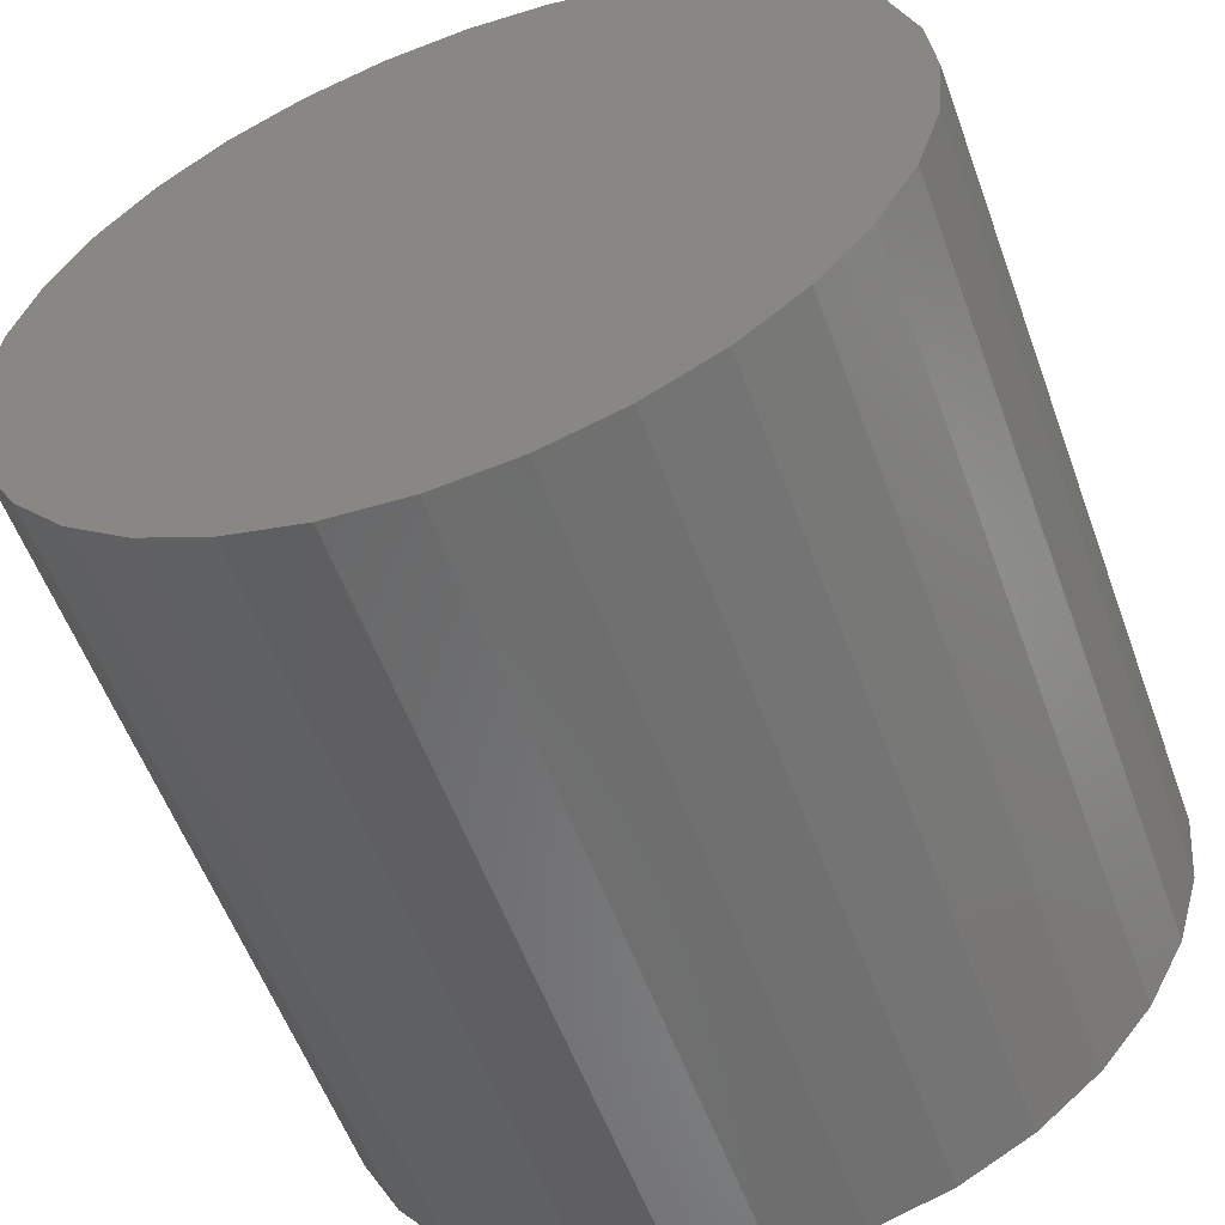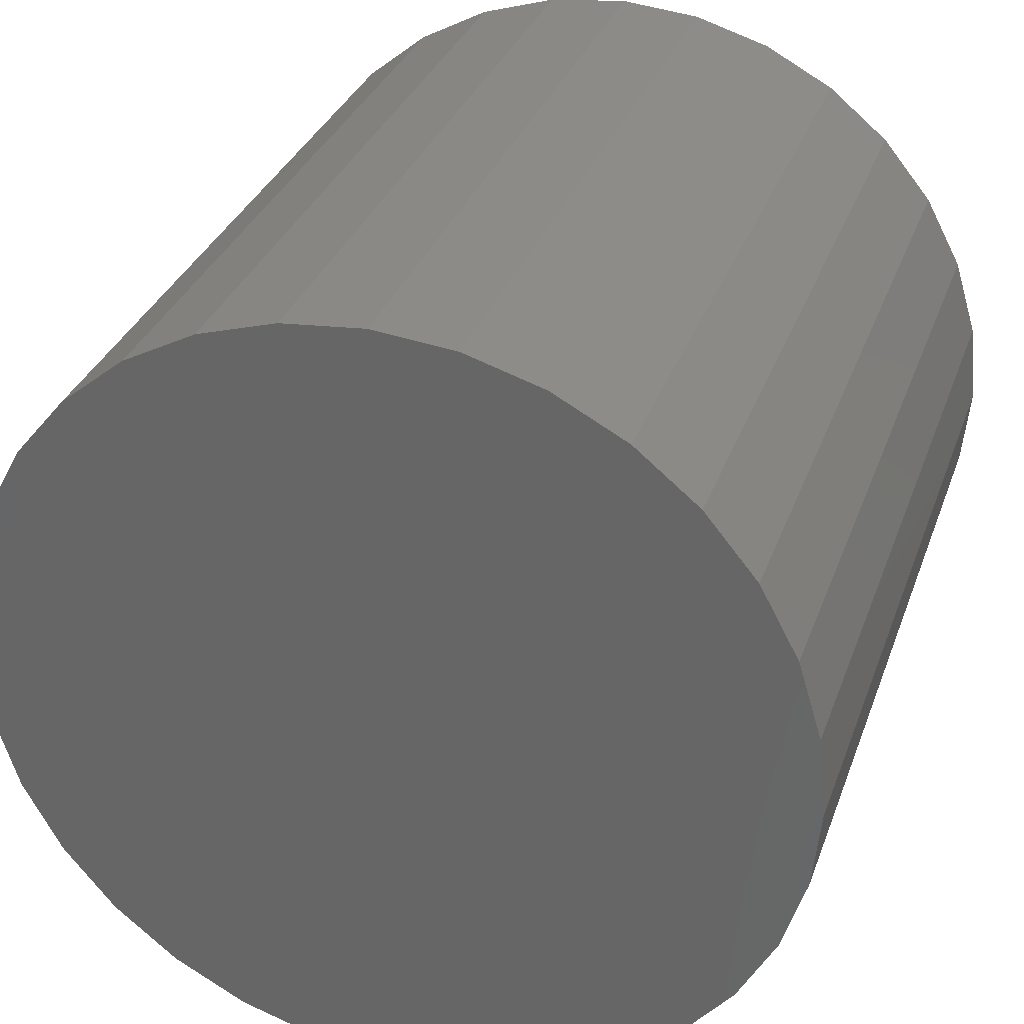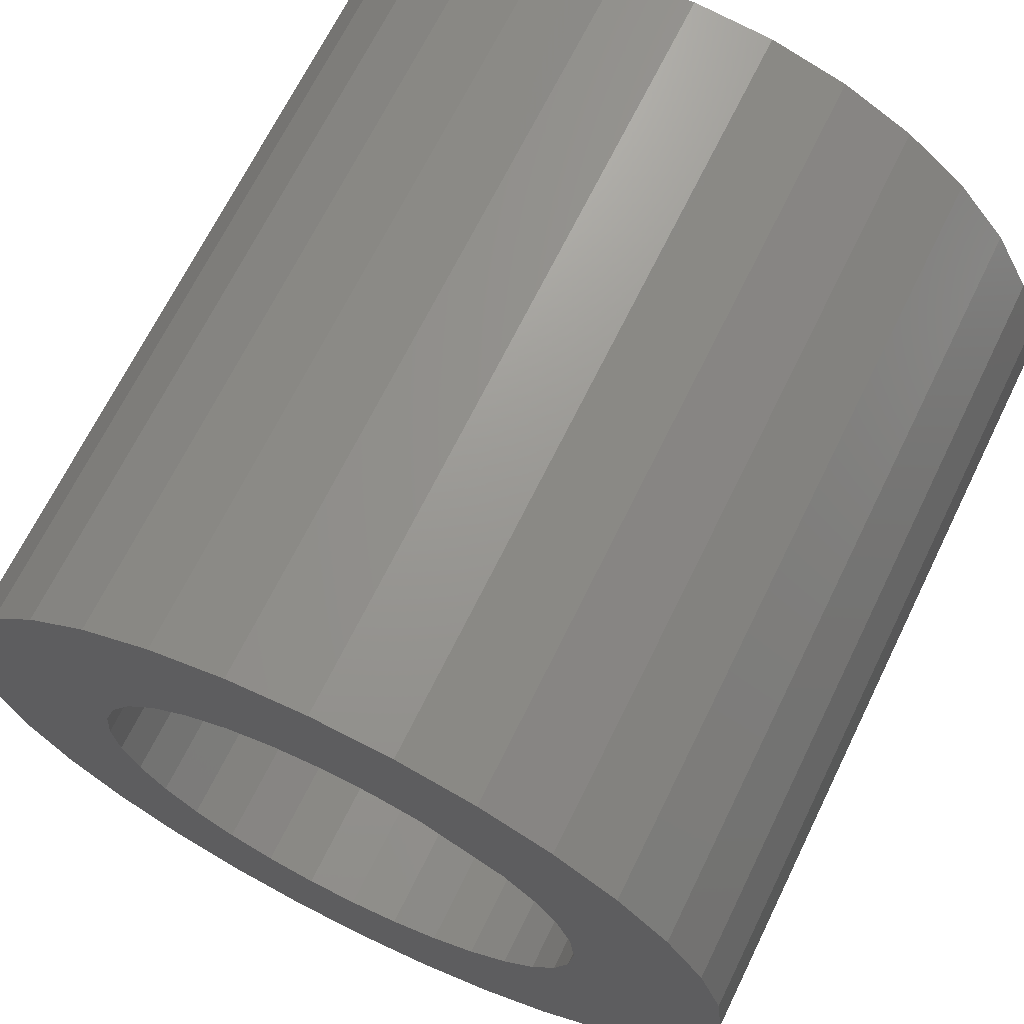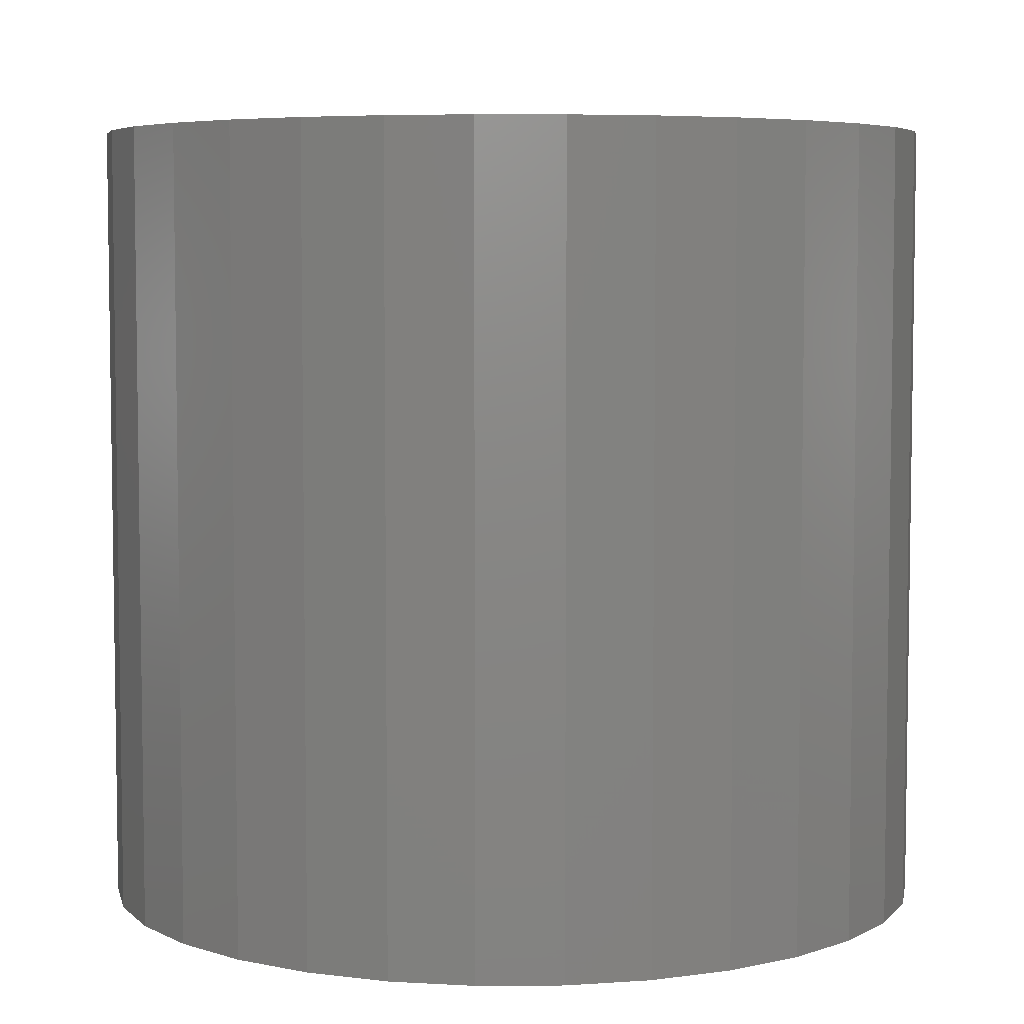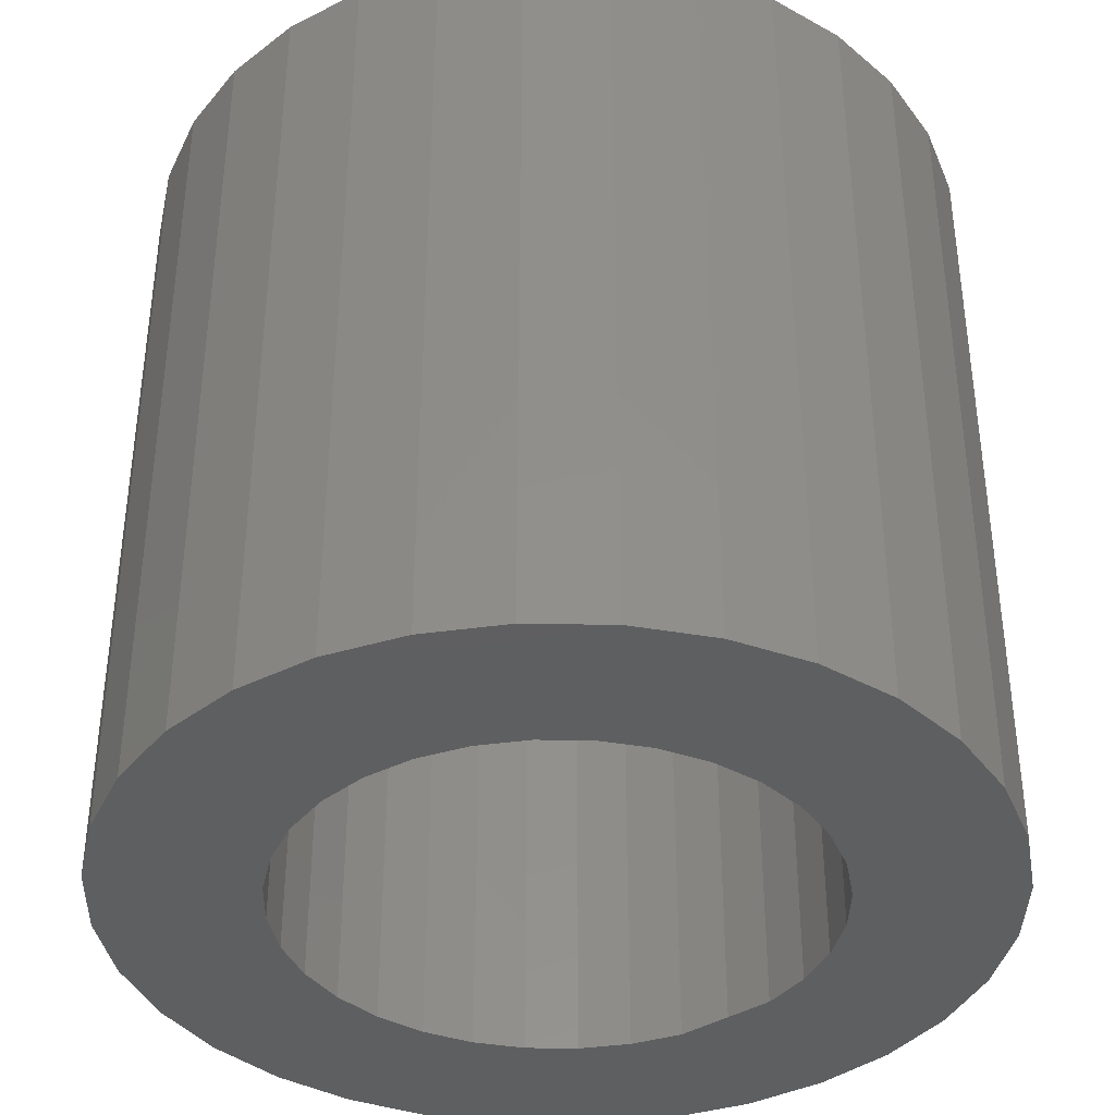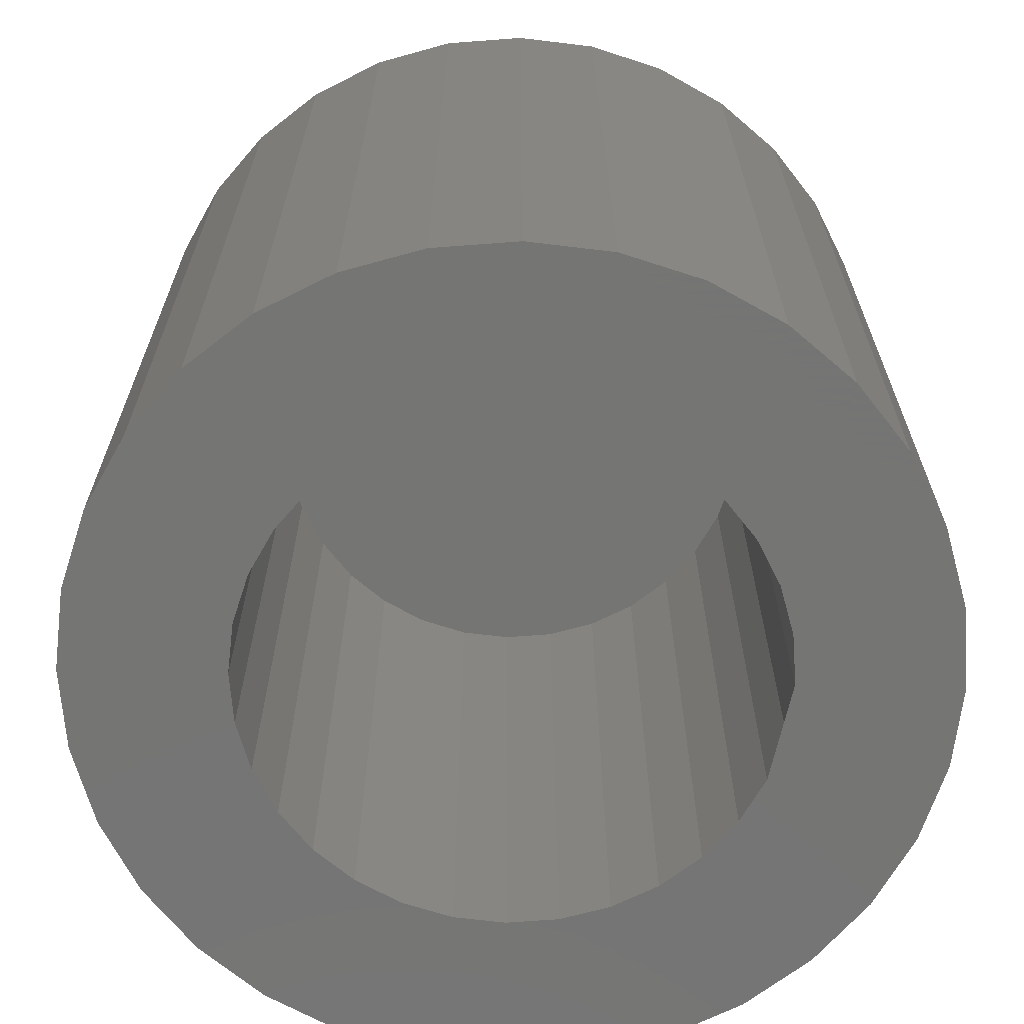
<metadata>
{"format":"stl","ext":"stl","renderer":"f3d","projection":"perspective","resolution":1024,"background":"white","views":[{"elev":-57.0,"azim":-160.0,"up":"+Z"},{"elev":32.2,"azim":-162.0,"up":"+Z"},{"elev":68.2,"azim":26.1,"up":"+Z"},{"elev":5.6,"azim":117.1,"up":"+Y"},{"elev":-38.3,"azim":-108.1,"up":"+Y"},{"elev":-67.1,"azim":-68.8,"up":"+Y"}]}
</metadata>
<code>
# stl→obj: 128 verts, 252 faces
v 0.004194 -0.03906 0.02072
v 0.0001511 -0.03906 0.02033
v -0.003737 -0.03906 0.01915
v -0.004936 -0.03906 0.00913
v -0.01495 -0.03906 0.007931
v -0.006541 -0.03906 0.007173
v -0.01613 -0.03906 0.004043
v -0.007734 -0.03906 0.004941
v -0.008469 -0.03906 0.002519
v -0.008469 -0.03906 -0.002519
v -0.01613 -0.03906 -0.004043
v -0.007734 -0.03906 -0.004941
v -0.01495 -0.03906 -0.007931
v -0.006541 -0.03906 -0.007173
v -0.004936 -0.03906 -0.00913
v -0.01304 -0.03906 -0.01151
v -0.002979 -0.03906 -0.01074
v -0.0007468 -0.03906 -0.01193
v 0.009135 -0.03906 0.01193
v 0.01137 -0.03906 0.01074
v 0.01332 -0.03906 0.00913
v 0.02143 -0.03906 0.01151
v 0.01493 -0.03906 0.007173
v 0.02334 -0.03906 0.007931
v 0.01612 -0.03906 0.004941
v 0.02452 -0.03906 0.004043
v 0.01686 -0.03906 0.002519
v 0.01711 -0.03906 -5.645e-18
v 0.02452 -0.03906 -0.004043
v 0.01686 -0.03906 -0.002519
v 0.01612 -0.03906 -0.004941
v 0.01493 -0.03906 -0.007173
v 0.02334 -0.03906 -0.007931
v 0.01332 -0.03906 -0.00913
v 0.02143 -0.03906 -0.01151
v 0.01137 -0.03906 -0.01074
v 0.009135 -0.03906 -0.01193
v 0.01885 -0.03906 -0.01465
v 0.006713 -0.03906 -0.01266
v 0.01212 -0.03906 -0.01915
v 0.004194 -0.03906 -0.02072
v 0.008237 -0.03906 -0.02033
v 0.02492 -0.03906 -2.644e-17
v -0.01653 -0.03906 7.191e-18
v -0.008717 -0.03906 3.842e-18
v -0.01304 -0.03906 0.01151
v -0.002979 -0.03906 0.01074
v -0.0007468 -0.03906 0.01193
v 0.001675 -0.03906 0.01266
v -0.01046 -0.03906 0.01465
v 0.004194 -0.03906 -0.01291
v -0.01046 -0.03906 -0.01465
v -0.007319 -0.03906 -0.01723
v -0.003737 -0.03906 -0.01915
v 0.0001511 -0.03906 -0.02033
v 0.01571 -0.03906 -0.01723
v 0.001675 -0.03906 -0.01266
v 0.01885 -0.03906 0.01465
v 0.004194 -0.03906 0.01291
v 0.006713 -0.03906 0.01266
v 0.01571 -0.03906 0.01723
v 0.01212 -0.03906 0.01915
v 0.008237 -0.03906 0.02033
v -0.007319 -0.03906 0.01723
v 0.004194 -0.007812 -0.01291
v 0.006713 -0.007812 -0.01266
v 0.009135 -0.007812 -0.01193
v 0.01137 -0.007812 -0.01074
v 0.01332 -0.007812 -0.00913
v 0.01493 -0.007812 -0.007173
v 0.01612 -0.007812 -0.004941
v 0.01686 -0.007812 -0.002519
v 0.01711 -0.007812 -8.807e-18
v 0.001675 -0.007812 -0.01266
v -0.0007468 -0.007812 -0.01193
v -0.002979 -0.007812 -0.01074
v -0.004936 -0.007812 -0.00913
v -0.006541 -0.007812 -0.007173
v -0.007734 -0.007812 -0.004941
v -0.008469 -0.007812 -0.002519
v -0.008717 -0.007812 3.842e-18
v 0.004194 -0.007812 0.01291
v 0.001675 -0.007812 0.01266
v -0.0007468 -0.007812 0.01193
v -0.002979 -0.007812 0.01074
v -0.004936 -0.007812 0.00913
v -0.006541 -0.007812 0.007173
v -0.007734 -0.007812 0.004941
v -0.008469 -0.007812 0.002519
v 0.006713 -0.007812 0.01266
v 0.009135 -0.007812 0.01193
v 0.01137 -0.007812 0.01074
v 0.01332 -0.007812 0.00913
v 0.01493 -0.007812 0.007173
v 0.01612 -0.007812 0.004941
v 0.01686 -0.007812 0.002519
v -0.003737 -4.953e-19 0.01915
v 0.0001511 -2.525e-19 0.02033
v 0.004194 4.755e-34 0.02072
v 0.008237 2.525e-19 0.02033
v 0.01212 4.953e-19 0.01915
v -0.007319 -7.19e-19 0.01723
v 0.01571 7.19e-19 0.01723
v -0.01046 -9.151e-19 0.01465
v 0.01885 9.151e-19 0.01465
v -0.01304 -1.076e-18 0.01151
v 0.02143 1.076e-18 0.01151
v -0.01495 -1.196e-18 0.007931
v 0.02334 1.196e-18 0.007931
v -0.01613 -1.269e-18 0.004043
v 0.02452 1.269e-18 0.004043
v 0.02334 1.196e-18 -0.007931
v -0.01495 -1.196e-18 -0.007931
v 0.02452 1.269e-18 -0.004043
v -0.01304 -1.076e-18 -0.01151
v 0.02143 1.076e-18 -0.01151
v -0.01046 -9.151e-19 -0.01465
v 0.01885 9.151e-19 -0.01465
v -0.007319 -7.19e-19 -0.01723
v 0.01571 7.19e-19 -0.01723
v -0.003737 -4.953e-19 -0.01915
v 0.01212 4.953e-19 -0.01915
v 0.0001511 -2.525e-19 -0.02033
v 0.004194 -2.933e-33 -0.02072
v 0.008237 2.525e-19 -0.02033
v -0.01613 -1.269e-18 -0.004043
v -0.01653 -1.294e-18 7.191e-18
v 0.02492 1.294e-18 -2.644e-17
f 1 2 3
f 4 5 6
f 6 5 7
f 6 7 8
f 9 8 7
f 10 11 12
f 12 11 13
f 12 13 14
f 15 14 13
f 13 16 15
f 15 16 17
f 16 18 17
f 19 20 21
f 22 19 21
f 22 21 23
f 22 23 24
f 24 23 25
f 24 25 26
f 26 25 27
f 28 26 27
f 29 30 31
f 29 31 32
f 29 32 33
f 33 32 34
f 33 34 35
f 35 34 36
f 35 36 37
f 38 35 37
f 38 37 39
f 40 41 42
f 43 26 28
f 43 28 30
f 43 30 29
f 44 11 10
f 44 10 45
f 44 45 9
f 44 9 7
f 46 5 4
f 46 4 47
f 46 47 48
f 46 48 49
f 46 49 50
f 51 52 53
f 51 53 54
f 51 54 55
f 51 55 41
f 51 41 40
f 51 40 56
f 51 56 38
f 51 38 39
f 52 51 57
f 52 57 18
f 52 18 16
f 58 59 60
f 58 60 19
f 58 19 22
f 59 58 61
f 59 61 62
f 59 62 63
f 59 63 1
f 59 1 3
f 59 3 64
f 59 64 50
f 59 50 49
f 65 39 66
f 66 39 37
f 66 37 67
f 67 37 36
f 67 36 68
f 68 36 34
f 68 34 69
f 69 34 32
f 69 32 70
f 70 32 31
f 70 31 71
f 71 31 30
f 71 30 72
f 72 30 28
f 72 28 73
f 39 65 51
f 51 65 74
f 51 74 57
f 57 74 75
f 57 75 18
f 18 75 76
f 18 76 17
f 17 76 77
f 17 77 15
f 15 77 78
f 15 78 14
f 14 78 79
f 14 79 12
f 12 79 80
f 12 80 10
f 10 80 81
f 10 81 45
f 82 49 83
f 83 49 48
f 83 48 84
f 84 48 47
f 84 47 85
f 85 47 4
f 85 4 86
f 86 4 6
f 86 6 87
f 87 6 8
f 87 8 88
f 88 8 9
f 88 9 89
f 89 9 45
f 89 45 81
f 49 82 59
f 59 82 90
f 59 90 60
f 60 90 91
f 60 91 19
f 19 91 92
f 19 92 20
f 20 92 93
f 20 93 21
f 21 93 94
f 21 94 23
f 23 94 95
f 23 95 25
f 25 95 96
f 25 96 27
f 27 96 73
f 27 73 28
f 92 86 93
f 86 87 93
f 93 87 94
f 94 87 88
f 94 88 95
f 71 78 70
f 70 78 77
f 70 77 69
f 77 76 69
f 85 86 92
f 85 92 91
f 85 91 90
f 85 90 82
f 85 82 83
f 85 83 84
f 68 69 76
f 68 76 75
f 68 75 74
f 68 74 65
f 68 65 66
f 68 66 67
f 95 88 96
f 96 88 89
f 96 89 73
f 73 89 81
f 73 81 72
f 72 81 80
f 72 80 71
f 71 80 79
f 71 79 78
f 97 98 99
f 97 99 100
f 101 97 100
f 102 97 101
f 103 102 101
f 104 102 103
f 105 104 103
f 106 104 105
f 107 106 105
f 108 106 107
f 109 108 107
f 110 108 109
f 111 110 109
f 112 113 114
f 115 113 112
f 116 115 112
f 117 115 116
f 118 117 116
f 119 117 118
f 120 119 118
f 121 119 120
f 122 121 120
f 123 121 122
f 124 123 122
f 125 124 122
f 113 126 114
f 114 126 127
f 114 127 128
f 128 127 110
f 128 110 111
f 128 43 114
f 114 43 29
f 114 29 112
f 112 29 33
f 112 33 116
f 116 33 35
f 116 35 118
f 118 35 38
f 118 38 120
f 120 38 56
f 120 56 122
f 122 56 40
f 122 40 125
f 125 40 42
f 125 42 124
f 124 42 41
f 124 41 123
f 123 41 55
f 123 55 121
f 121 55 54
f 121 54 119
f 119 54 53
f 119 53 117
f 117 53 52
f 117 52 115
f 115 52 16
f 115 16 113
f 113 16 13
f 113 13 126
f 126 13 11
f 126 11 127
f 127 11 44
f 127 44 110
f 110 44 7
f 110 7 108
f 108 7 5
f 108 5 106
f 106 5 46
f 106 46 104
f 104 46 50
f 104 50 102
f 102 50 64
f 102 64 97
f 97 64 3
f 97 3 98
f 98 3 2
f 98 2 99
f 99 2 1
f 99 1 100
f 100 1 63
f 100 63 101
f 101 63 62
f 101 62 103
f 103 62 61
f 103 61 105
f 105 61 58
f 105 58 107
f 107 58 22
f 107 22 109
f 109 22 24
f 109 24 111
f 111 24 26
f 111 26 128
f 128 26 43

</code>
